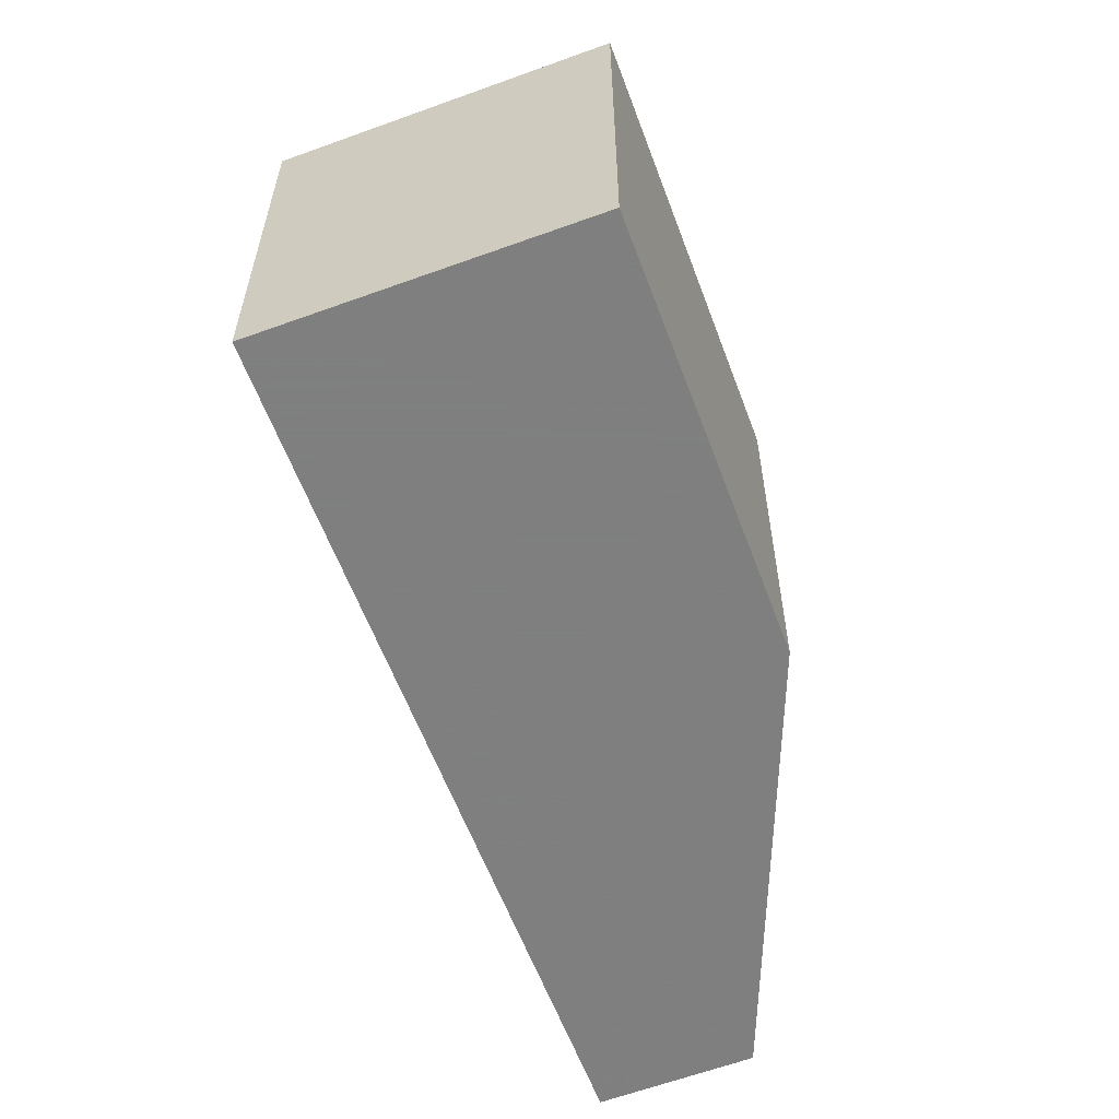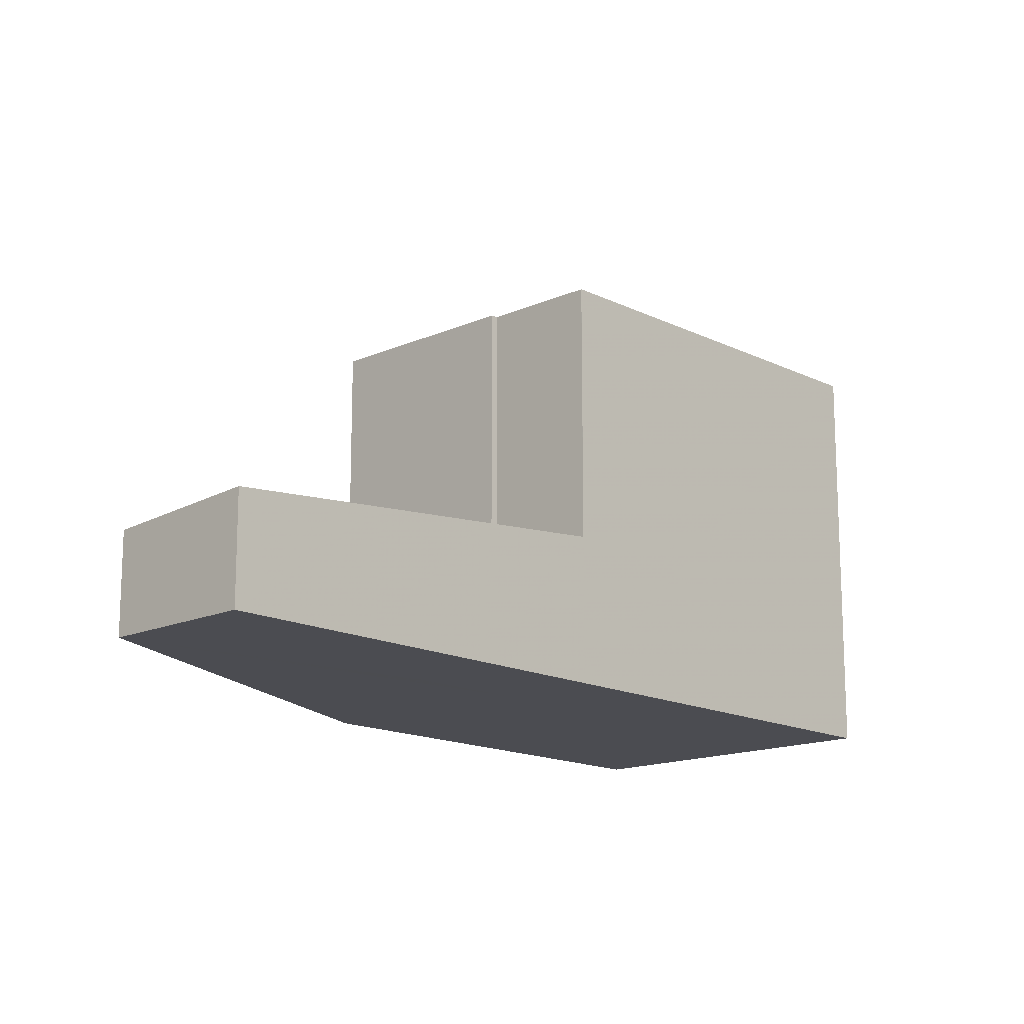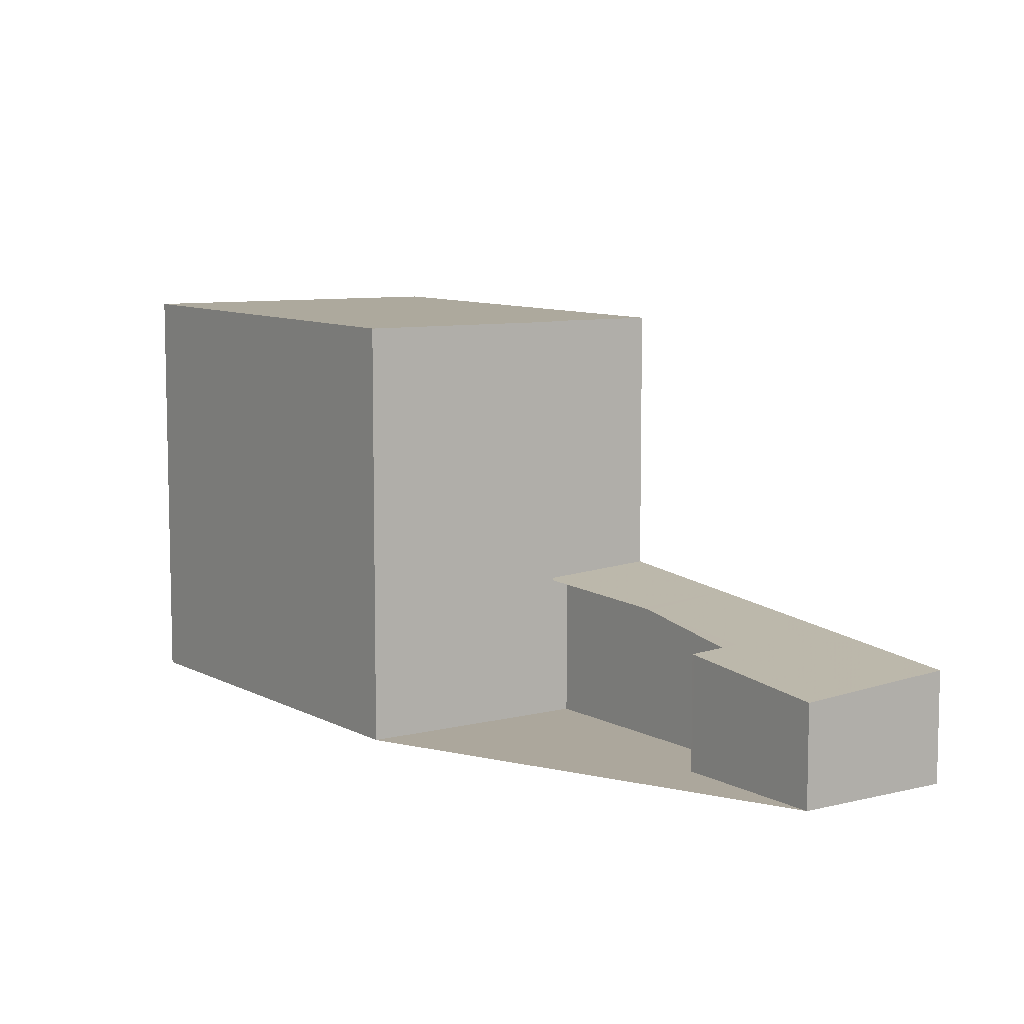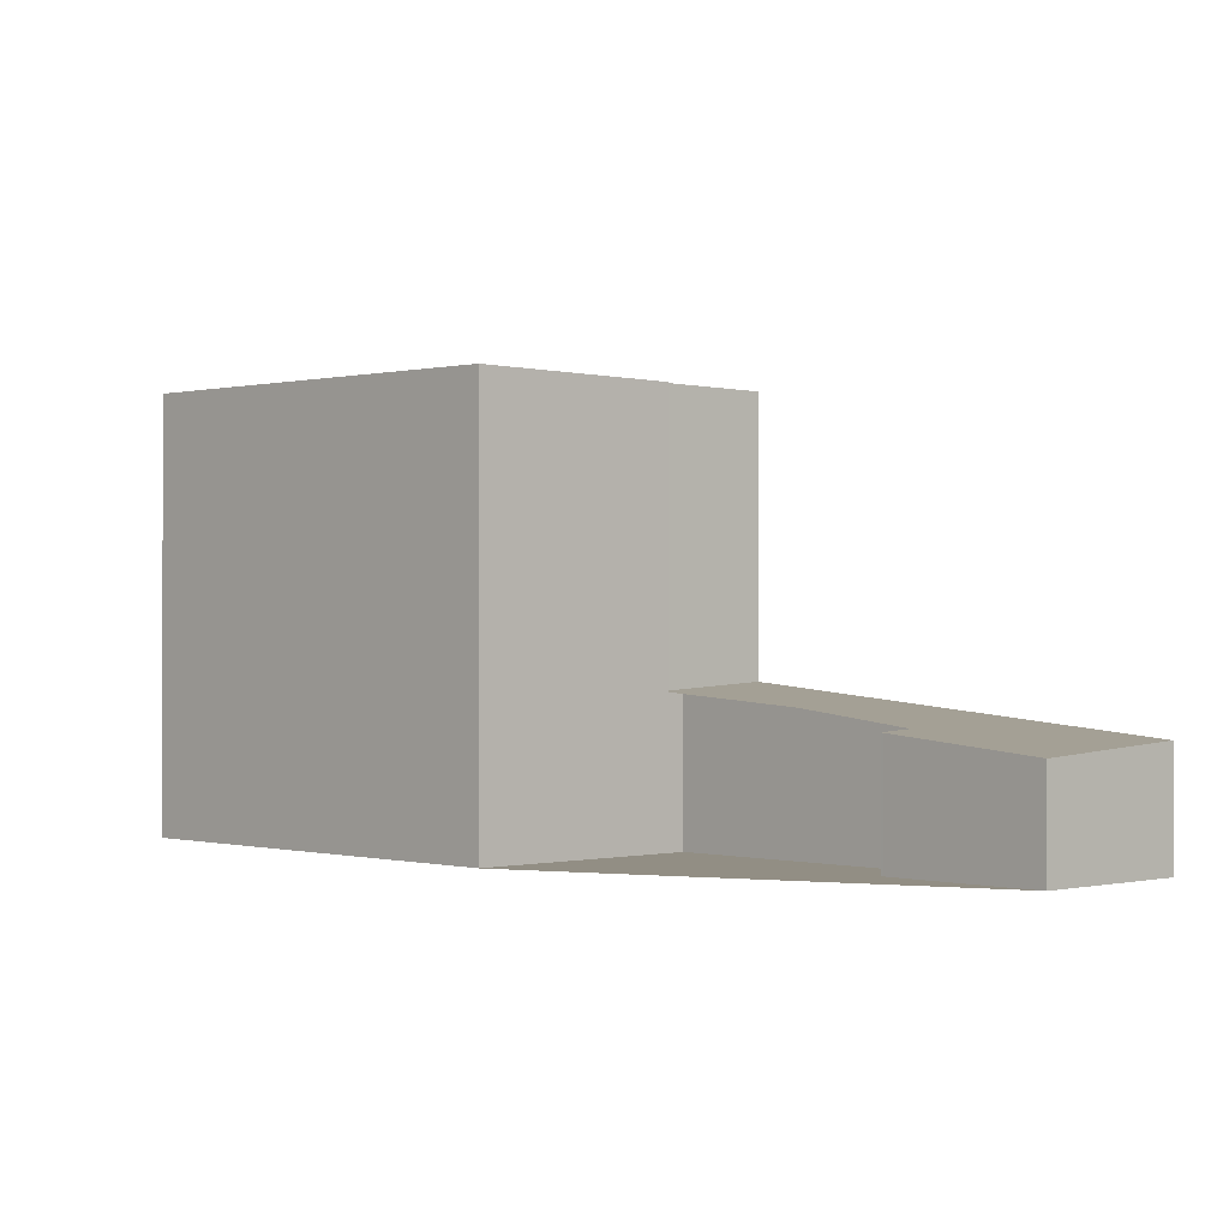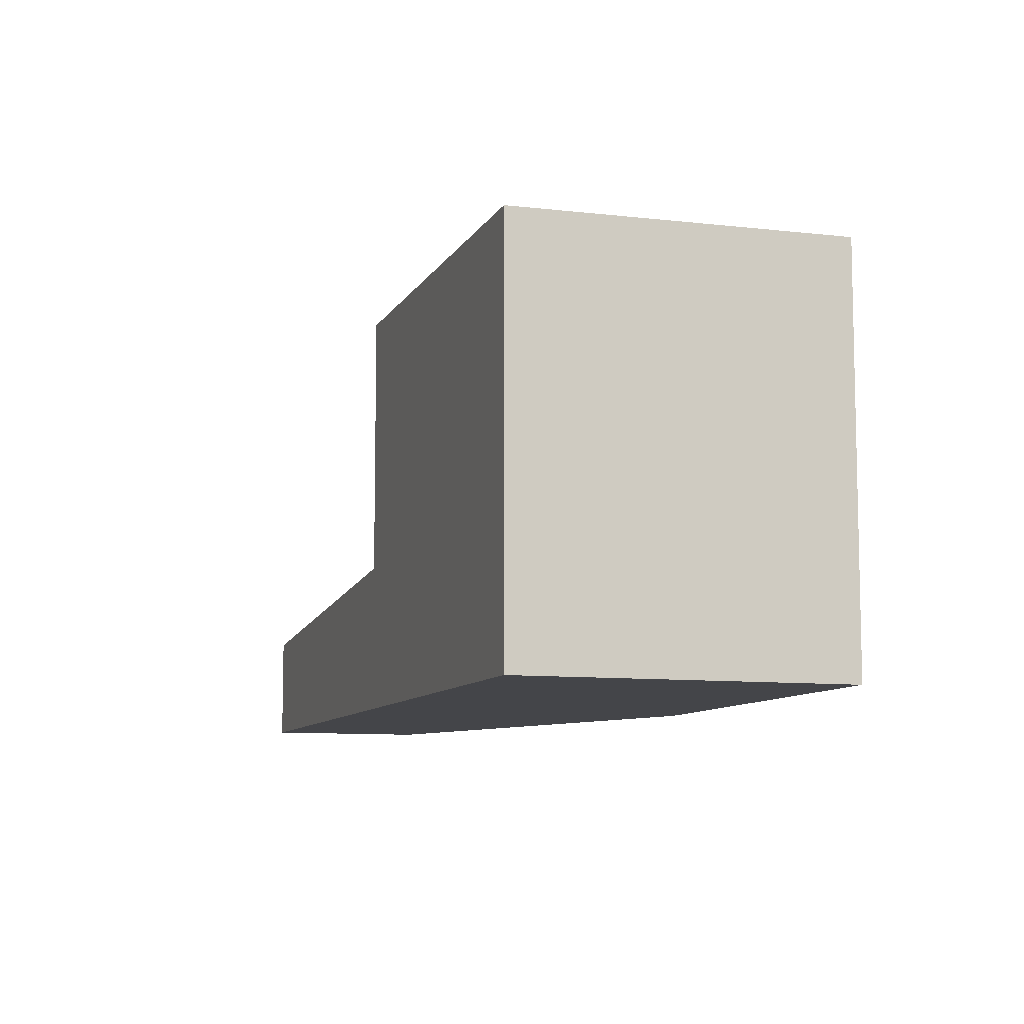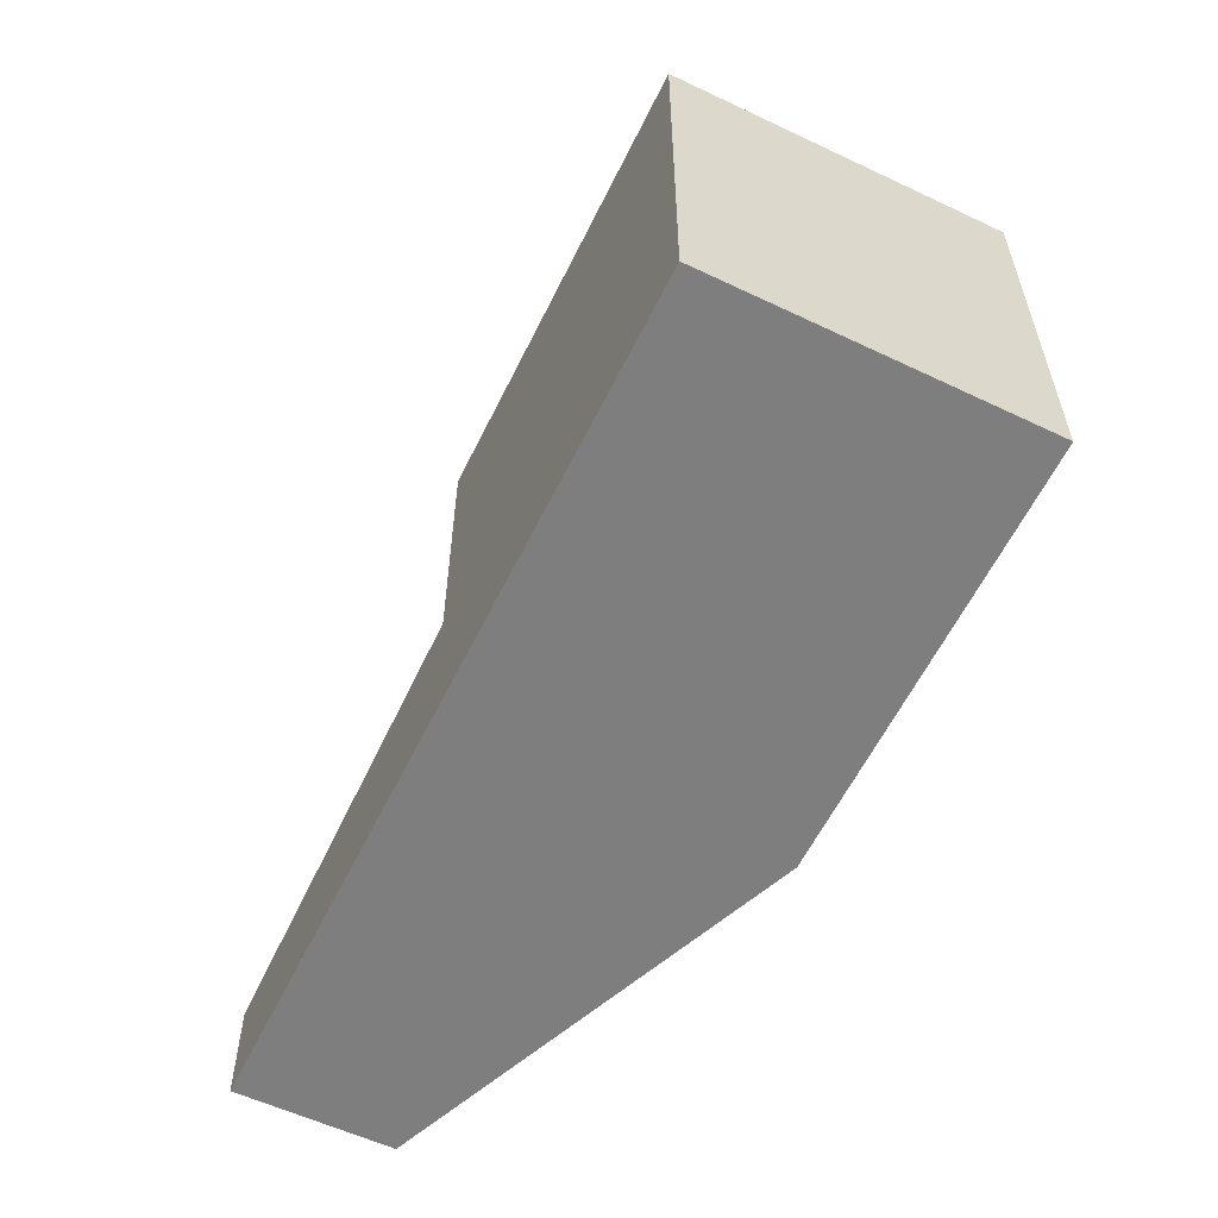
<metadata>
{"format":"obj","ext":"obj","renderer":"f3d","projection":"perspective","resolution":1024,"background":"white","views":[{"elev":-59.9,"azim":-33.7,"up":"+Z"},{"elev":-15.3,"azim":168.9,"up":"+Z"},{"elev":8.4,"azim":90.6,"up":"+Z"},{"elev":-0.4,"azim":81.8,"up":"+Z"},{"elev":-9.0,"azim":-72.2,"up":"+Z"},{"elev":-59.4,"azim":-80.2,"up":"+Z"}]}
</metadata>
<code>
v -862.5 -1521 9.084
v -870.6 -1527 9.184
v -874.9 -1521 9.156
v -859 -1509 2.374
v -857 -1512 2.173
v -859.9 -1514 2.502
v -860.6 -1513 2.568
v -865.5 -1517 3.116
v -874.9 -1521 9.156
v -873.4 -1523 9.166
v -865.3 -1517 9.066
v -865.3 -1517 9.066
v -867 -1515 9.058
v -865.3 -1517 3.094
v -860.4 -1514 2.546
v -857.5 -1512 2.219
v -865.3 -1517 3.094
v -867 -1515 3.26
v -867 -1515 3.26
v -867 -1515 9.058
v -859 -1509 2.373
v -865.4 -1517 3.109
v -865.4 -1517 9.068
v -867 -1515 9.058
v -867 -1515 9.058
v -865.4 -1517 3.109
v -865.4 -1517 3.109
v -862.7 -1521 9.086
v -865.4 -1517 9.068
v -865.4 -1517 9.068
v -867 -1515 3.26
v -867 -1515 3.26
v -857 -1512 2.175
v -857.5 -1512 2.221
v -859 -1509 2.376
v -859.1 -1509 2.376
v -864.5 -1513 2.987
v -864.5 -1513 2.987
v -863.2 -1515 2.857
v -864.3 -1513 2.964
v -864.3 -1513 2.964
v -863 -1515 2.834
v -860.4 -1514 2.543
v -859.9 -1514 2.497
v -862 -1511 2.7
v -862 -1511 2.7
v -874.9 -1521 9.156
v -874.9 -1521 9.156
v -873.4 -1523 9.166
v -870.5 -1527 9.184
v -870.5 -1527 9.183
v -862.7 -1521 9.086
v -862.5 -1521 9.084
v -870.6 -1527 9.184
v -862.7 -1521 9.086
v -862.5 -1521 9.084
v -862.5 -1521 0
v -862.7 -1521 -1.776e-15
v -870.6 -1527 9.184
v -870.6 -1527 9.184
v -870.6 -1527 0
v -870.6 -1527 0
v -874.9 -1521 9.156
v -874.9 -1521 9.156
v -874.9 -1521 0
v -874.9 -1521 0
v -859 -1509 2.373
v -859 -1509 2.374
v -859 -1509 0
v -859 -1509 4.441e-16
v -857 -1512 2.175
v -857 -1512 2.173
v -857 -1512 0
v -857 -1512 0
v -860.4 -1514 2.546
v -859.9 -1514 2.502
v -859.9 -1514 0
v -860.4 -1514 0
v -863 -1515 2.834
v -860.6 -1513 2.568
v -860.6 -1513 0
v -863 -1515 0
v -865.3 -1517 3.094
v -865.5 -1517 3.116
v -865.5 -1517 -4.441e-16
v -865.3 -1517 0
v -874.9 -1521 9.156
v -874.9 -1521 9.156
v -874.9 -1521 0
v -874.9 -1521 0
v -874.9 -1521 9.156
v -873.4 -1523 9.166
v -873.4 -1523 0
v -874.9 -1521 0
v -862.5 -1521 9.084
v -865.3 -1517 9.066
v -865.3 -1517 0
v -862.5 -1521 0
v -860.6 -1513 2.568
v -860.4 -1514 2.546
v -860.4 -1514 0
v -860.6 -1513 0
v -857 -1512 2.173
v -857.5 -1512 2.219
v -857.5 -1512 0
v -857 -1512 0
v -857.5 -1512 2.219
v -859 -1509 2.373
v -859 -1509 4.441e-16
v -857.5 -1512 0
v -870.5 -1527 9.184
v -862.7 -1521 9.086
v -862.7 -1521 -1.776e-15
v -870.5 -1527 -1.776e-15
v -864.5 -1513 2.987
v -867 -1515 3.26
v -867 -1515 0
v -864.5 -1513 0
v -859.9 -1514 2.497
v -857 -1512 2.175
v -857 -1512 0
v -859.9 -1514 0
v -859 -1509 2.374
v -859.1 -1509 2.376
v -859.1 -1509 -4.441e-16
v -859 -1509 0
v -864.3 -1513 2.964
v -864.5 -1513 2.987
v -864.5 -1513 0
v -864.3 -1513 0
v -865.5 -1517 3.116
v -863.2 -1515 2.857
v -863.2 -1515 0
v -865.5 -1517 -4.441e-16
v -862 -1511 2.7
v -864.3 -1513 2.964
v -864.3 -1513 0
v -862 -1511 0
v -863.2 -1515 2.857
v -863 -1515 2.834
v -863 -1515 0
v -863.2 -1515 0
v -859.9 -1514 2.502
v -859.9 -1514 2.497
v -859.9 -1514 0
v -859.9 -1514 0
v -859.1 -1509 2.376
v -862 -1511 2.7
v -862 -1511 0
v -859.1 -1509 -4.441e-16
v -867 -1515 9.058
v -874.9 -1521 9.156
v -874.9 -1521 0
v -867 -1515 0
v -870.6 -1527 9.184
v -870.5 -1527 9.184
v -870.5 -1527 -1.776e-15
v -870.6 -1527 0
v -862.5 -1521 9.084
v -862.5 -1521 9.084
v -862.5 -1521 0
v -862.5 -1521 0
v -873.4 -1523 9.166
v -870.6 -1527 9.184
v -870.6 -1527 0
v -873.4 -1523 0
v -859 -1509 0
v -857 -1512 0
v -859.9 -1514 0
v -860.6 -1513 0
v -865.5 -1517 0
v -862.5 -1521 0
v -870.6 -1527 0
v -874.9 -1521 0
f 53 1 28 52
f 34 16 5 33
f 36 4 21 35
f 22 19 20 23
f 35 21 16 34
f 19 18 13 20
f 48 9 3 47
f 51 50 2 54
f 49 10 9 48
f 27 17 12 30
f 44 6 15 43
f 46 40 41 45
f 43 15 7 42 40 46
f 37 31 32 38
f 39 8 14 26 31 37
f 40 37 38 41
f 42 39 37 40
f 43 34 33 44
f 45 36 35 46
f 46 35 34 43
f 47 25 24 48
f 52 28 50 51
f 48 24 29 49
f 51 49 29 52
f 52 29 11 53
f 54 10 49 51
f 56 57 58 55
f 60 61 62 59
f 64 65 66 63
f 68 69 70 67
f 72 73 74 71
f 76 77 78 75
f 80 81 82 79
f 84 85 86 83
f 88 89 90 87
f 92 93 94 91
f 96 97 98 95
f 100 101 102 99
f 104 105 106 103
f 108 109 110 107
f 112 113 114 111
f 116 117 118 115
f 120 121 122 119
f 124 125 126 123
f 128 129 130 127
f 132 133 134 131
f 136 137 138 135
f 140 141 142 139
f 144 145 146 143
f 148 149 150 147
f 152 153 154 151
f 156 157 158 155
f 160 161 162 159
f 164 165 166 163
f 168 169 170 171 172 173 174 167

</code>
